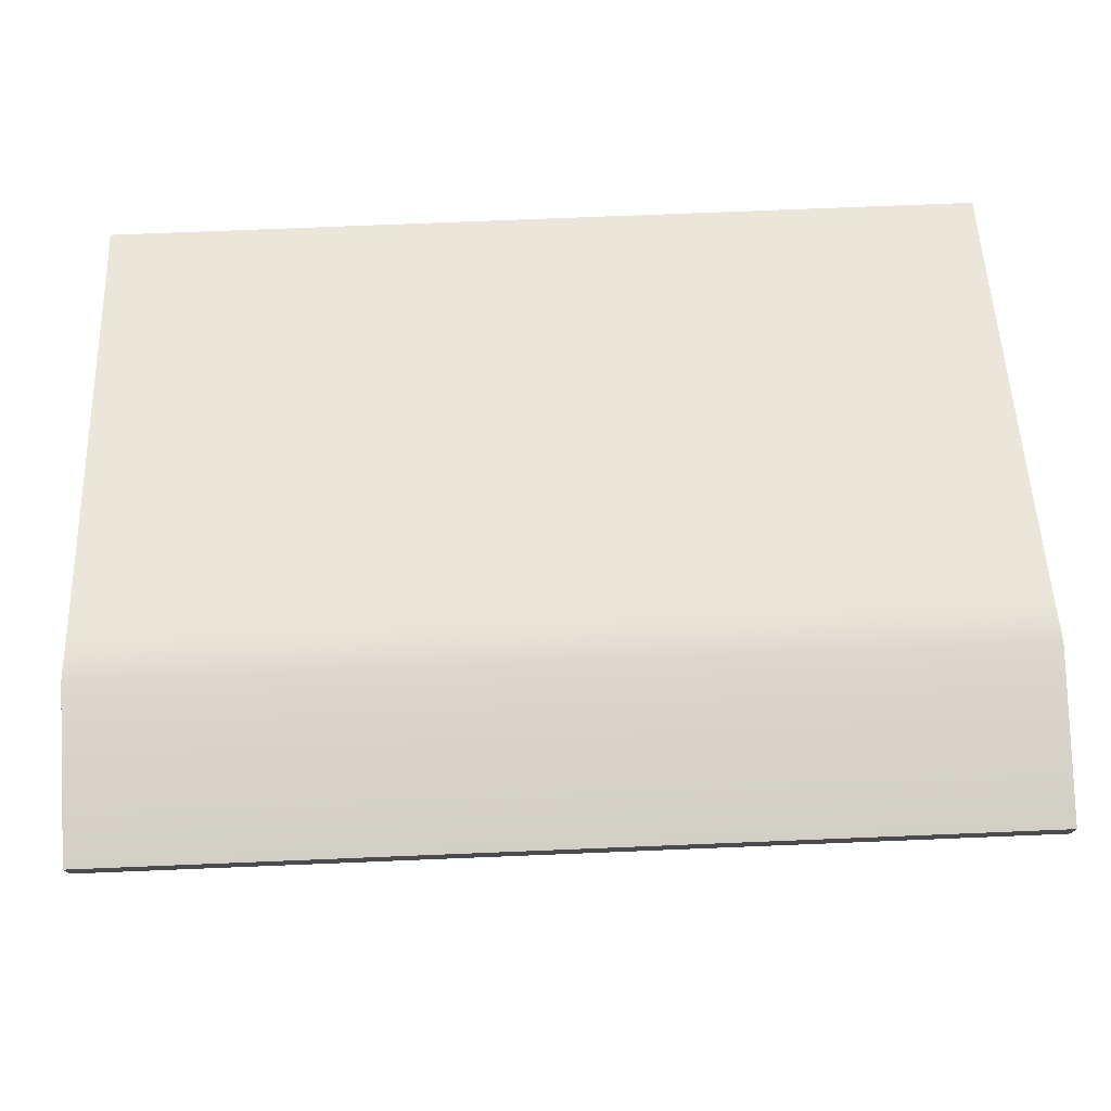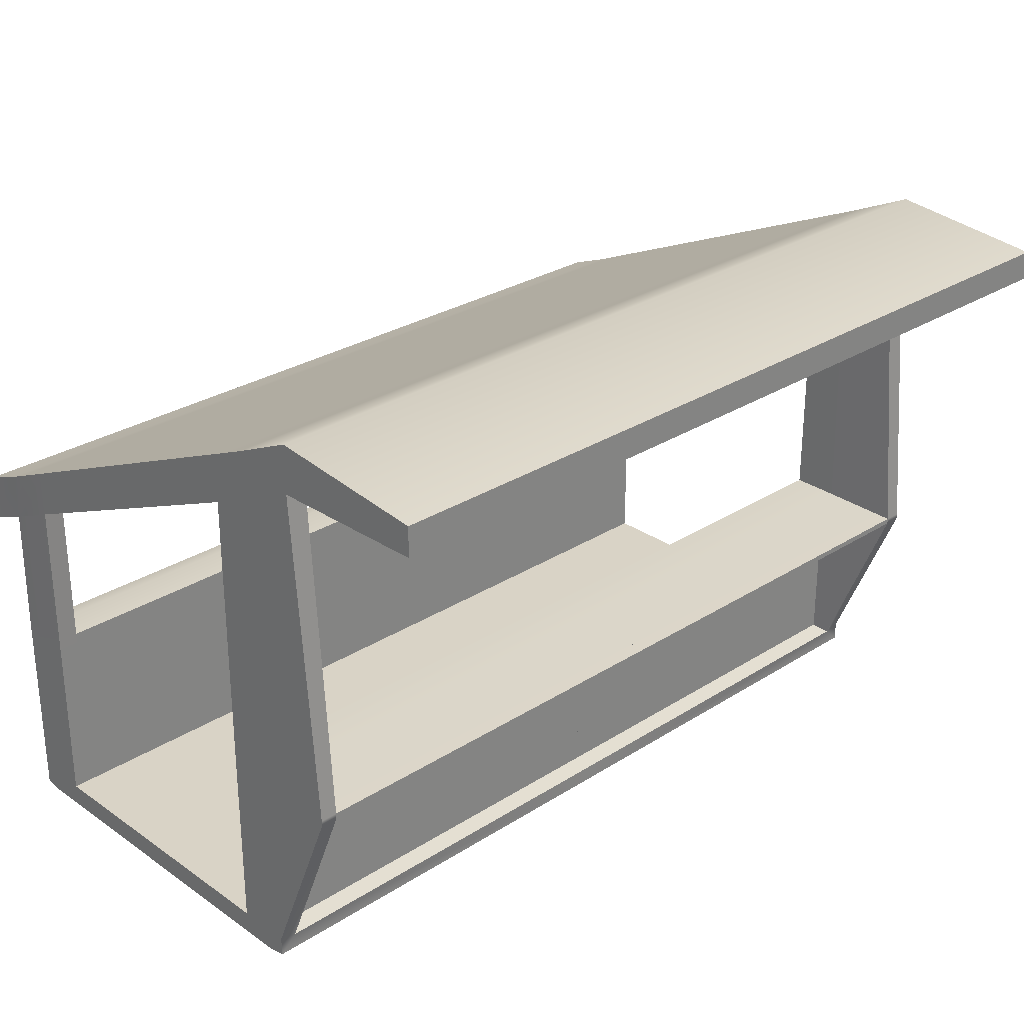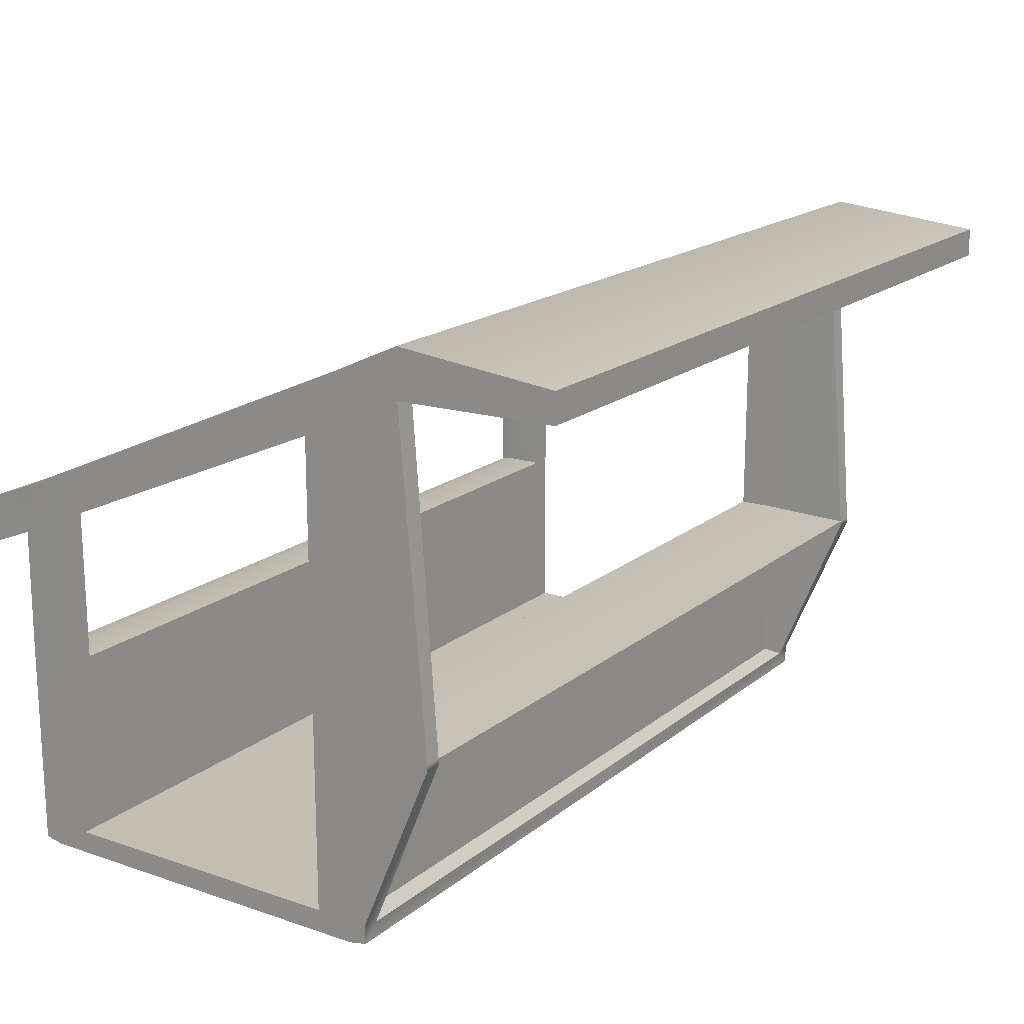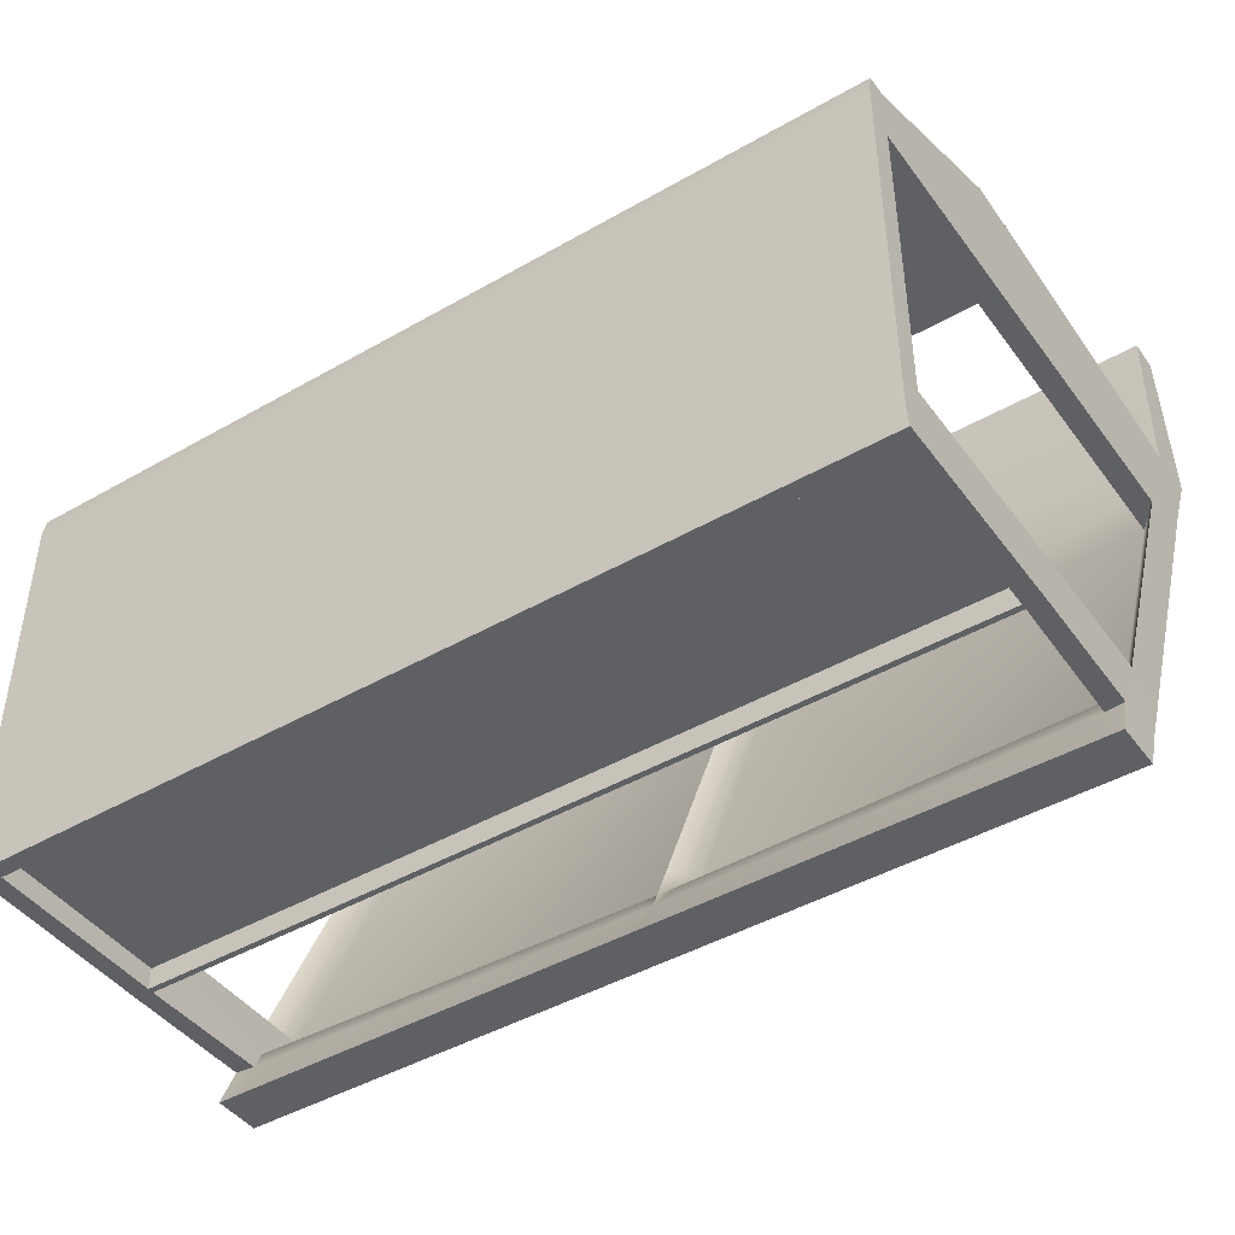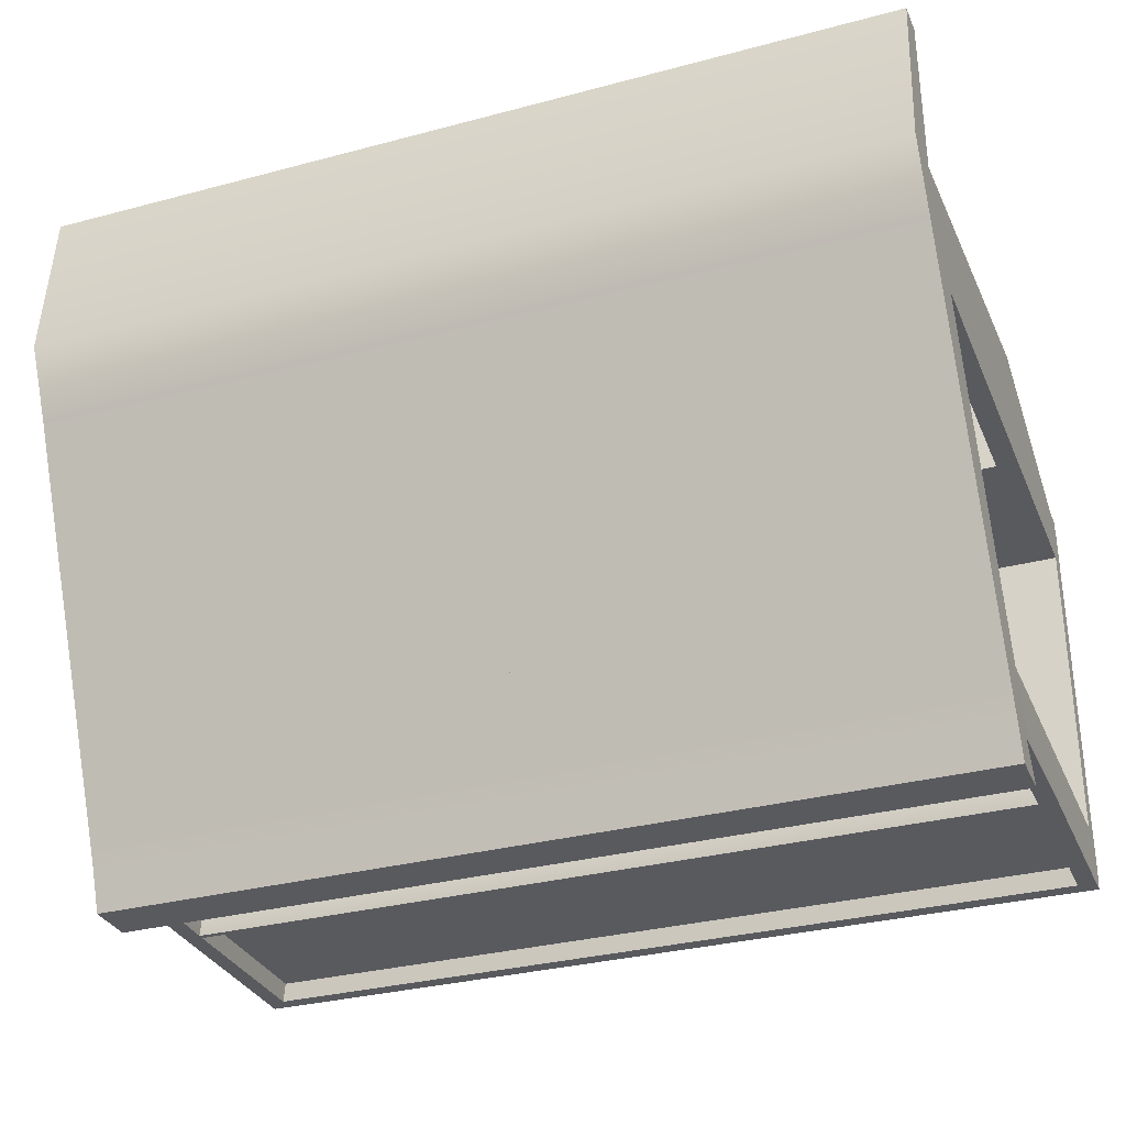
<metadata>
{"format":"obj","ext":"obj","renderer":"f3d","projection":"perspective","resolution":1024,"background":"white","views":[{"elev":75.6,"azim":-2.3,"up":"+Y"},{"elev":28.3,"azim":-43.8,"up":"+Y"},{"elev":17.7,"azim":-56.4,"up":"+Y"},{"elev":-44.5,"azim":33.8,"up":"+Z"},{"elev":-31.6,"azim":-159.3,"up":"+Z"}]}
</metadata>
<code>
v  -5.127 15.02 10.78
v  -5.127 15.84 10.78
v  -5.664 15.84 10.78
v  -5.664 15.02 10.78
v  5.816 15.02 10.78
v  5.816 15.84 10.78
v  0.0756 15.84 10.78
v  0.0756 15.02 10.78
v  -5.664 10.63 -6.501
v  -5.127 10.63 -6.501
v  -5.127 10.21 -7.61
v  -5.664 10.21 -7.61
v  0.0756 10.63 -6.501
v  5.816 10.63 -6.501
v  5.816 10.21 -7.61
v  0.0756 10.21 -7.61
v  -5.127 8.894 -7.61
v  -5.664 8.894 -7.61
v  5.816 8.894 -7.61
v  0.0756 8.894 -7.61
v  -5.127 9.561 -6.501
v  -5.664 9.569 -6.501
v  5.849 9.375 -6.501
v  0.0756 9.486 -6.501
v  6.398 10.63 -6.501
v  6.365 9.331 -6.501
v  6.398 8.894 -7.61
v  6.398 10.21 -7.61
v  6.398 15.02 10.78
v  6.398 15.84 10.78
v  6.398 11.3 -4.984
v  6.398 10.01 -4.971
v  6.398 9.544 -6.01
v  6.398 10.84 -6.029
v  0.0756 9.687 -6.029
v  5.816 9.587 -6.01
v  5.816 10.8 -4.971
v  0.0756 10.89 -4.984
v  -5.664 9.767 -6.029
v  -5.127 9.759 -6.029
v  -5.127 10.95 -4.984
v  -5.664 10.2 -4.984
v  -5.664 11.3 -4.984
v  -5.664 10.84 -6.029
v  -5.127 11.3 -4.984
v  -5.127 10.84 -6.029
v  5.816 11.3 -4.984
v  5.816 10.84 -6.029
v  0.0756 10.84 -6.029
v  0.0756 11.3 -4.984
v  6.398 13.65 3.472
v  5.816 14.42 3.472
v  0.0756 14.49 3.485
v  -5.127 14.5 3.485
v  -5.664 13.75 3.485
v  -5.664 15.01 3.485
v  -5.127 15.01 3.485
v  5.816 15.01 3.485
v  0.0756 15.01 3.485
v  6.398 15.01 3.485
v  5.816 14.12 4.491
v  0.0756 14.15 4.487
v  -5.664 14.16 4.487
v  -5.664 15.45 4.487
v  -5.127 15.45 4.487
v  5.816 15.45 4.487
v  0.0756 15.45 4.487
v  6.398 15.45 4.487
v  6.398 14.11 4.491
v  5.816 14.96 6.321
v  6.398 14.95 6.321
v  0.0756 14.99 6.312
v  -5.664 15 6.312
v  -5.127 15 6.312
v  -5.664 16.29 6.312
v  -5.127 16.29 6.312
v  5.816 16.29 6.312
v  0.0756 16.29 6.312
v  6.398 16.29 6.312
v  -5.127 14.16 4.487
v  -5.664 0.0883 4.995
v  5.915 0.0883 4.995
v  5.915 0.5293 4.995
v  -5.664 0.5293 4.995
v  -5.664 5.802 4.495
v  5.816 5.802 4.495
v  5.816 5.802 3.46
v  -5.664 5.802 3.46
v  -5.664 -0.0117 3.46
v  5.915 -0.0117 3.46
v  5.915 -0.0117 4.495
v  -5.664 -0.0117 4.495
v  6.398 -0.0117 4.495
v  6.398 -0.0117 3.46
v  6.398 0.6293 3.46
v  6.398 0.6293 4.495
v  -5.664 0.6293 4.495
v  -5.664 0.6293 3.46
v  -5.664 0.6293 -4.965
v  -5.664 -0.0117 -4.965
v  5.915 -0.0117 -4.965
v  6.398 -0.0117 -4.965
v  6.398 0.6293 -4.965
v  5.816 0.6293 3.46
v  5.816 0.6293 -4.965
v  5.816 0.6293 4.495
v  5.816 5.44 4.495
v  -5.664 5.44 4.495
v  6.398 5.44 3.46
v  6.398 5.44 4.495
v  -5.664 5.44 3.46
v  5.816 5.44 3.46
v  6.398 5.802 3.46
v  6.398 5.802 4.495
v  6.398 0.0883 4.995
v  6.398 0.6293 4.995
v  5.915 5.54 7.07
v  6.398 5.54 7.07
v  5.915 5.702 7.07
v  6.398 5.702 7.07
v  -5.664 5.702 7.07
v  -5.664 5.54 7.07
v  -5.664 0.0883 -6.501
v  -5.664 0.5293 -6.501
v  5.915 0.5293 -6.501
v  5.915 0.0883 -6.501
v  -5.664 5.802 -6.001
v  -5.664 5.802 -4.965
v  5.816 5.802 -4.965
v  5.816 5.802 -6.001
v  -5.664 -0.0117 -6.001
v  5.915 -0.0117 -6.001
v  6.398 -0.0117 -6.001
v  6.398 0.6293 -6.001
v  -5.664 0.6293 -6.001
v  -5.664 5.44 -6.001
v  5.816 5.44 -6.001
v  5.816 0.6293 -6.001
v  6.398 5.44 -6.001
v  6.398 5.44 -4.965
v  5.816 5.44 -4.965
v  -5.664 5.44 -4.965
v  6.398 5.802 -6.001
v  6.398 5.802 -4.965
v  6.398 0.6293 -6.501
v  6.398 0.0883 -6.501
v  5.915 5.54 -6.501
v  6.398 5.54 -6.501
v  5.915 5.702 -6.501
v  6.398 5.702 -6.501
v  -5.664 5.54 -6.501
v  -5.664 5.702 -6.501
v  -6.202 15.02 10.78
v  -6.202 15.84 10.78
v  -17.14 15.02 10.78
v  -11.4 15.02 10.78
v  -11.4 15.84 10.78
v  -17.14 15.84 10.78
v  -6.202 10.21 -7.61
v  -6.202 10.63 -6.501
v  -11.4 10.63 -6.501
v  -11.4 10.21 -7.61
v  -17.14 10.21 -7.61
v  -17.14 10.63 -6.501
v  -6.202 8.894 -7.61
v  -11.4 8.894 -7.61
v  -17.14 8.894 -7.61
v  -6.202 9.561 -6.501
v  -11.4 9.486 -6.501
v  -17.18 9.375 -6.501
v  -17.73 10.63 -6.501
v  -17.73 10.21 -7.61
v  -17.73 8.894 -7.61
v  -17.69 9.331 -6.501
v  -17.73 15.02 10.78
v  -17.73 15.84 10.78
v  -17.73 11.3 -4.984
v  -17.73 10.84 -6.029
v  -17.73 9.544 -6.01
v  -17.73 10.01 -4.971
v  -11.4 9.687 -6.029
v  -11.4 10.89 -4.984
v  -17.14 10.8 -4.971
v  -17.14 9.587 -6.01
v  -6.202 10.95 -4.984
v  -6.202 9.759 -6.029
v  -6.202 11.3 -4.984
v  -6.202 10.84 -6.029
v  -17.14 11.3 -4.984
v  -11.4 11.3 -4.984
v  -11.4 10.84 -6.029
v  -17.14 10.84 -6.029
v  -17.14 14.42 3.472
v  -17.73 13.65 3.472
v  -11.4 14.49 3.485
v  -6.202 14.5 3.485
v  -6.202 15.01 3.485
v  -17.14 15.01 3.485
v  -11.4 15.01 3.485
v  -17.73 15.01 3.485
v  -11.4 14.15 4.487
v  -17.14 14.12 4.491
v  -6.202 15.45 4.487
v  -17.14 15.45 4.487
v  -11.4 15.45 4.487
v  -17.73 15.45 4.487
v  -17.73 14.11 4.491
v  -17.14 14.96 6.321
v  -17.73 14.95 6.321
v  -11.4 14.99 6.312
v  -6.202 15 6.312
v  -6.202 16.29 6.312
v  -11.4 16.29 6.312
v  -17.14 16.29 6.312
v  -17.73 16.29 6.312
v  -6.202 14.16 4.487
v  -17.24 0.5293 4.995
v  -17.24 0.0883 4.995
v  -17.14 5.802 3.46
v  -17.14 5.802 4.495
v  -17.24 -0.0117 4.495
v  -17.24 -0.0117 3.46
v  -17.73 -0.0117 4.495
v  -17.73 0.6293 4.495
v  -17.73 0.6293 3.46
v  -17.73 -0.0117 3.46
v  -17.24 -0.0117 -4.965
v  -17.73 0.6293 -4.965
v  -17.73 -0.0117 -4.965
v  -17.14 0.6293 -4.965
v  -17.14 0.6293 3.46
v  -17.14 5.44 4.495
v  -17.14 0.6293 4.495
v  -17.73 5.44 4.495
v  -17.73 5.44 3.46
v  -17.14 5.44 3.46
v  -17.73 5.802 4.495
v  -17.73 5.802 3.46
v  -17.73 0.6293 4.995
v  -17.73 0.0883 4.995
v  -17.24 5.54 7.07
v  -17.73 5.54 7.07
v  -17.24 5.702 7.07
v  -17.73 5.702 7.07
v  -17.24 0.0883 -6.501
v  -17.24 0.5293 -6.501
v  -17.14 5.802 -6.001
v  -17.14 5.802 -4.965
v  -17.24 -0.0117 -6.001
v  -17.73 -0.0117 -6.001
v  -17.73 0.6293 -6.001
v  -17.14 0.6293 -6.001
v  -17.14 5.44 -6.001
v  -17.73 5.44 -4.965
v  -17.73 5.44 -6.001
v  -17.14 5.44 -4.965
v  -17.73 5.802 -4.965
v  -17.73 5.802 -6.001
v  -17.73 0.0883 -6.501
v  -17.73 0.6293 -6.501
v  -17.24 5.54 -6.501
v  -17.73 5.54 -6.501
v  -17.24 5.702 -6.501
v  -17.73 5.702 -6.501
g modulo
f 1 2 3 4
f 5 6 7 8
f 9 10 11 12
f 13 14 15 16
f 11 17 18 12
f 15 19 20 16
f 17 21 22 18
f 19 23 24 20
f 25 26 27 28
f 22 9 12 18
f 29 30 6 5
f 14 25 28 15
f 28 27 19 15
f 27 26 23 19
f 31 32 33 34
f 35 36 37 38
f 39 40 41 42
f 42 43 44 39
f 45 46 44 43
f 47 48 49 50
f 31 34 48 47
f 34 25 14 48
f 49 48 14 13
f 44 46 10 9
f 39 44 9 22
f 22 21 40 39
f 24 23 36 35
f 34 33 26 25
f 37 32 51 52
f 38 37 52 53
f 42 41 54 55
f 55 56 43 42
f 57 45 43 56
f 58 47 50 59
f 60 31 47 58
f 60 51 32 31
f 53 52 61 62
f 63 64 56 55
f 65 57 56 64
f 66 58 59 67
f 68 60 58 66
f 68 69 51 60
f 70 71 29 5
f 72 70 5 8
f 73 74 1 4
f 4 3 75 73
f 2 76 75 3
f 6 77 78 7
f 30 79 77 6
f 29 71 79 30
f 79 68 66 77
f 78 77 66 67
f 75 76 65 64
f 73 75 64 63
f 63 80 74 73
f 62 61 70 72
f 79 71 69 68
f 81 82 83 84
f 85 86 87 88
f 89 90 91 92
f 93 94 95 96
f 89 92 97 98
f 89 98 99 100
f 90 89 100 101
f 95 94 102 103
f 98 104 105 99
f 97 106 107 108
f 96 95 109 110
f 104 98 111 112
f 98 97 108 111
f 110 109 113 114
f 111 108 85 88
f 91 90 94 93
f 90 104 95 94
f 83 82 115 116
f 104 112 109 95
f 117 83 116 118
f 112 87 113 109
f 52 61 69 51
f 119 117 118 120
f 87 86 61 52
f 119 120 71 70
f 114 113 51 69
f 113 87 52 51
f 111 88 87 112
f 117 119 121 122
f 104 90 94 95
f 94 90 101 102
f 104 95 103 105
f 123 124 125 126
f 127 128 129 130
f 100 131 132 101
f 133 134 103 102
f 100 99 135 131
f 135 136 137 138
f 134 139 140 103
f 105 141 142 99
f 99 142 136 135
f 139 143 144 140
f 142 128 127 136
f 132 133 102 101
f 101 102 103 105
f 125 145 146 126
f 105 103 140 141
f 147 148 145 125
f 141 140 144 129
f 37 32 33 36
f 149 150 148 147
f 129 37 36 130
f 149 23 26 150
f 143 33 32 144
f 144 32 37 129
f 142 141 129 128
f 147 151 152 149
f 105 103 102 101
f 92 91 82 81
f 106 97 84 83
f 97 92 81 84
f 91 93 115 82
f 93 96 116 115
f 107 106 83 117
f 96 110 118 116
f 110 114 120 118
f 114 69 71 120
f 69 61 70 71
f 61 86 119 70
f 86 85 121 119
f 85 108 122 121
f 108 107 117 122
f 131 135 124 123
f 135 138 125 124
f 132 131 123 126
f 134 133 146 145
f 133 132 126 146
f 139 134 145 148
f 138 137 147 125
f 143 139 148 150
f 130 36 23 149
f 36 33 26 23
f 33 143 150 26
f 137 136 151 147
f 136 127 152 151
f 127 130 149 152
f 80 63 55 54
f 8 7 2 1
f 7 78 76 2
f 65 76 78 67
f 67 59 57 65
f 59 50 45 57
f 50 49 46 45
f 10 46 49 13
f 11 10 13 16
f 16 20 17 11
f 20 24 21 17
f 40 21 24 35
f 41 40 35 38
f 54 41 38 53
f 62 80 54 53
f 74 80 62 72
f 1 74 72 8
f 153 4 3 154
f 155 156 157 158
f 9 12 159 160
f 161 162 163 164
f 159 12 18 165
f 163 162 166 167
f 165 18 22 168
f 167 166 169 170
f 171 172 173 174
f 22 18 12 9
f 175 155 158 176
f 164 163 172 171
f 172 163 167 173
f 173 167 170 174
f 177 178 179 180
f 181 182 183 184
f 39 42 185 186
f 42 39 44 43
f 187 43 44 188
f 189 190 191 192
f 177 189 192 178
f 178 192 164 171
f 191 161 164 192
f 44 9 160 188
f 39 22 9 44
f 22 39 186 168
f 169 181 184 170
f 178 171 174 179
f 183 193 194 180
f 182 195 193 183
f 42 55 196 185
f 55 42 43 56
f 197 56 43 187
f 198 199 190 189
f 200 198 189 177
f 200 177 180 194
f 195 201 202 193
f 63 55 56 64
f 203 64 56 197
f 204 205 199 198
f 206 204 198 200
f 206 200 194 207
f 208 155 175 209
f 210 156 155 208
f 73 4 153 211
f 4 73 75 3
f 154 3 75 212
f 158 157 213 214
f 176 158 214 215
f 175 176 215 209
f 215 214 204 206
f 213 205 204 214
f 75 64 203 212
f 73 63 64 75
f 63 73 211 216
f 201 210 208 202
f 215 206 207 209
f 81 84 217 218
f 85 88 219 220
f 89 92 221 222
f 223 224 225 226
f 89 98 97 92
f 89 100 99 98
f 222 227 100 89
f 225 228 229 226
f 98 99 230 231
f 97 108 232 233
f 224 234 235 225
f 231 236 111 98
f 98 111 108 97
f 234 237 238 235
f 111 88 85 108
f 221 223 226 222
f 222 226 225 231
f 217 239 240 218
f 231 225 235 236
f 241 242 239 217
f 236 235 238 219
f 193 194 207 202
f 243 244 242 241
f 219 193 202 220
f 243 208 209 244
f 237 207 194 238
f 238 194 193 219
f 111 236 219 88
f 241 122 121 243
f 231 225 226 222
f 226 229 227 222
f 231 230 228 225
f 123 245 246 124
f 127 247 248 128
f 100 227 249 131
f 250 229 228 251
f 100 131 135 99
f 135 252 253 136
f 251 228 254 255
f 230 99 142 256
f 99 135 136 142
f 255 254 257 258
f 142 136 127 128
f 249 227 229 250
f 227 230 228 229
f 246 245 259 260
f 230 256 254 228
f 261 246 260 262
f 256 248 257 254
f 183 184 179 180
f 263 261 262 264
f 248 247 184 183
f 263 264 174 170
f 258 257 180 179
f 257 248 183 180
f 142 128 248 256
f 261 263 152 151
f 230 227 229 228
f 92 81 218 221
f 233 217 84 97
f 97 84 81 92
f 221 218 240 223
f 223 240 239 224
f 232 241 217 233
f 224 239 242 234
f 234 242 244 237
f 237 244 209 207
f 207 209 208 202
f 202 208 243 220
f 220 243 121 85
f 85 121 122 108
f 108 122 241 232
f 131 123 124 135
f 135 124 246 252
f 249 245 123 131
f 251 260 259 250
f 250 259 245 249
f 255 262 260 251
f 252 246 261 253
f 258 264 262 255
f 247 263 170 184
f 184 170 174 179
f 179 174 264 258
f 253 261 151 136
f 136 151 152 127
f 127 152 263 247
f 216 196 55 63
f 156 153 154 157
f 157 154 212 213
f 203 205 213 212
f 205 203 197 199
f 199 197 187 190
f 190 187 188 191
f 160 161 191 188
f 159 162 161 160
f 162 159 165 166
f 166 165 168 169
f 186 181 169 168
f 185 182 181 186
f 196 195 182 185
f 201 195 196 216
f 211 210 201 216
f 153 156 210 211

</code>
